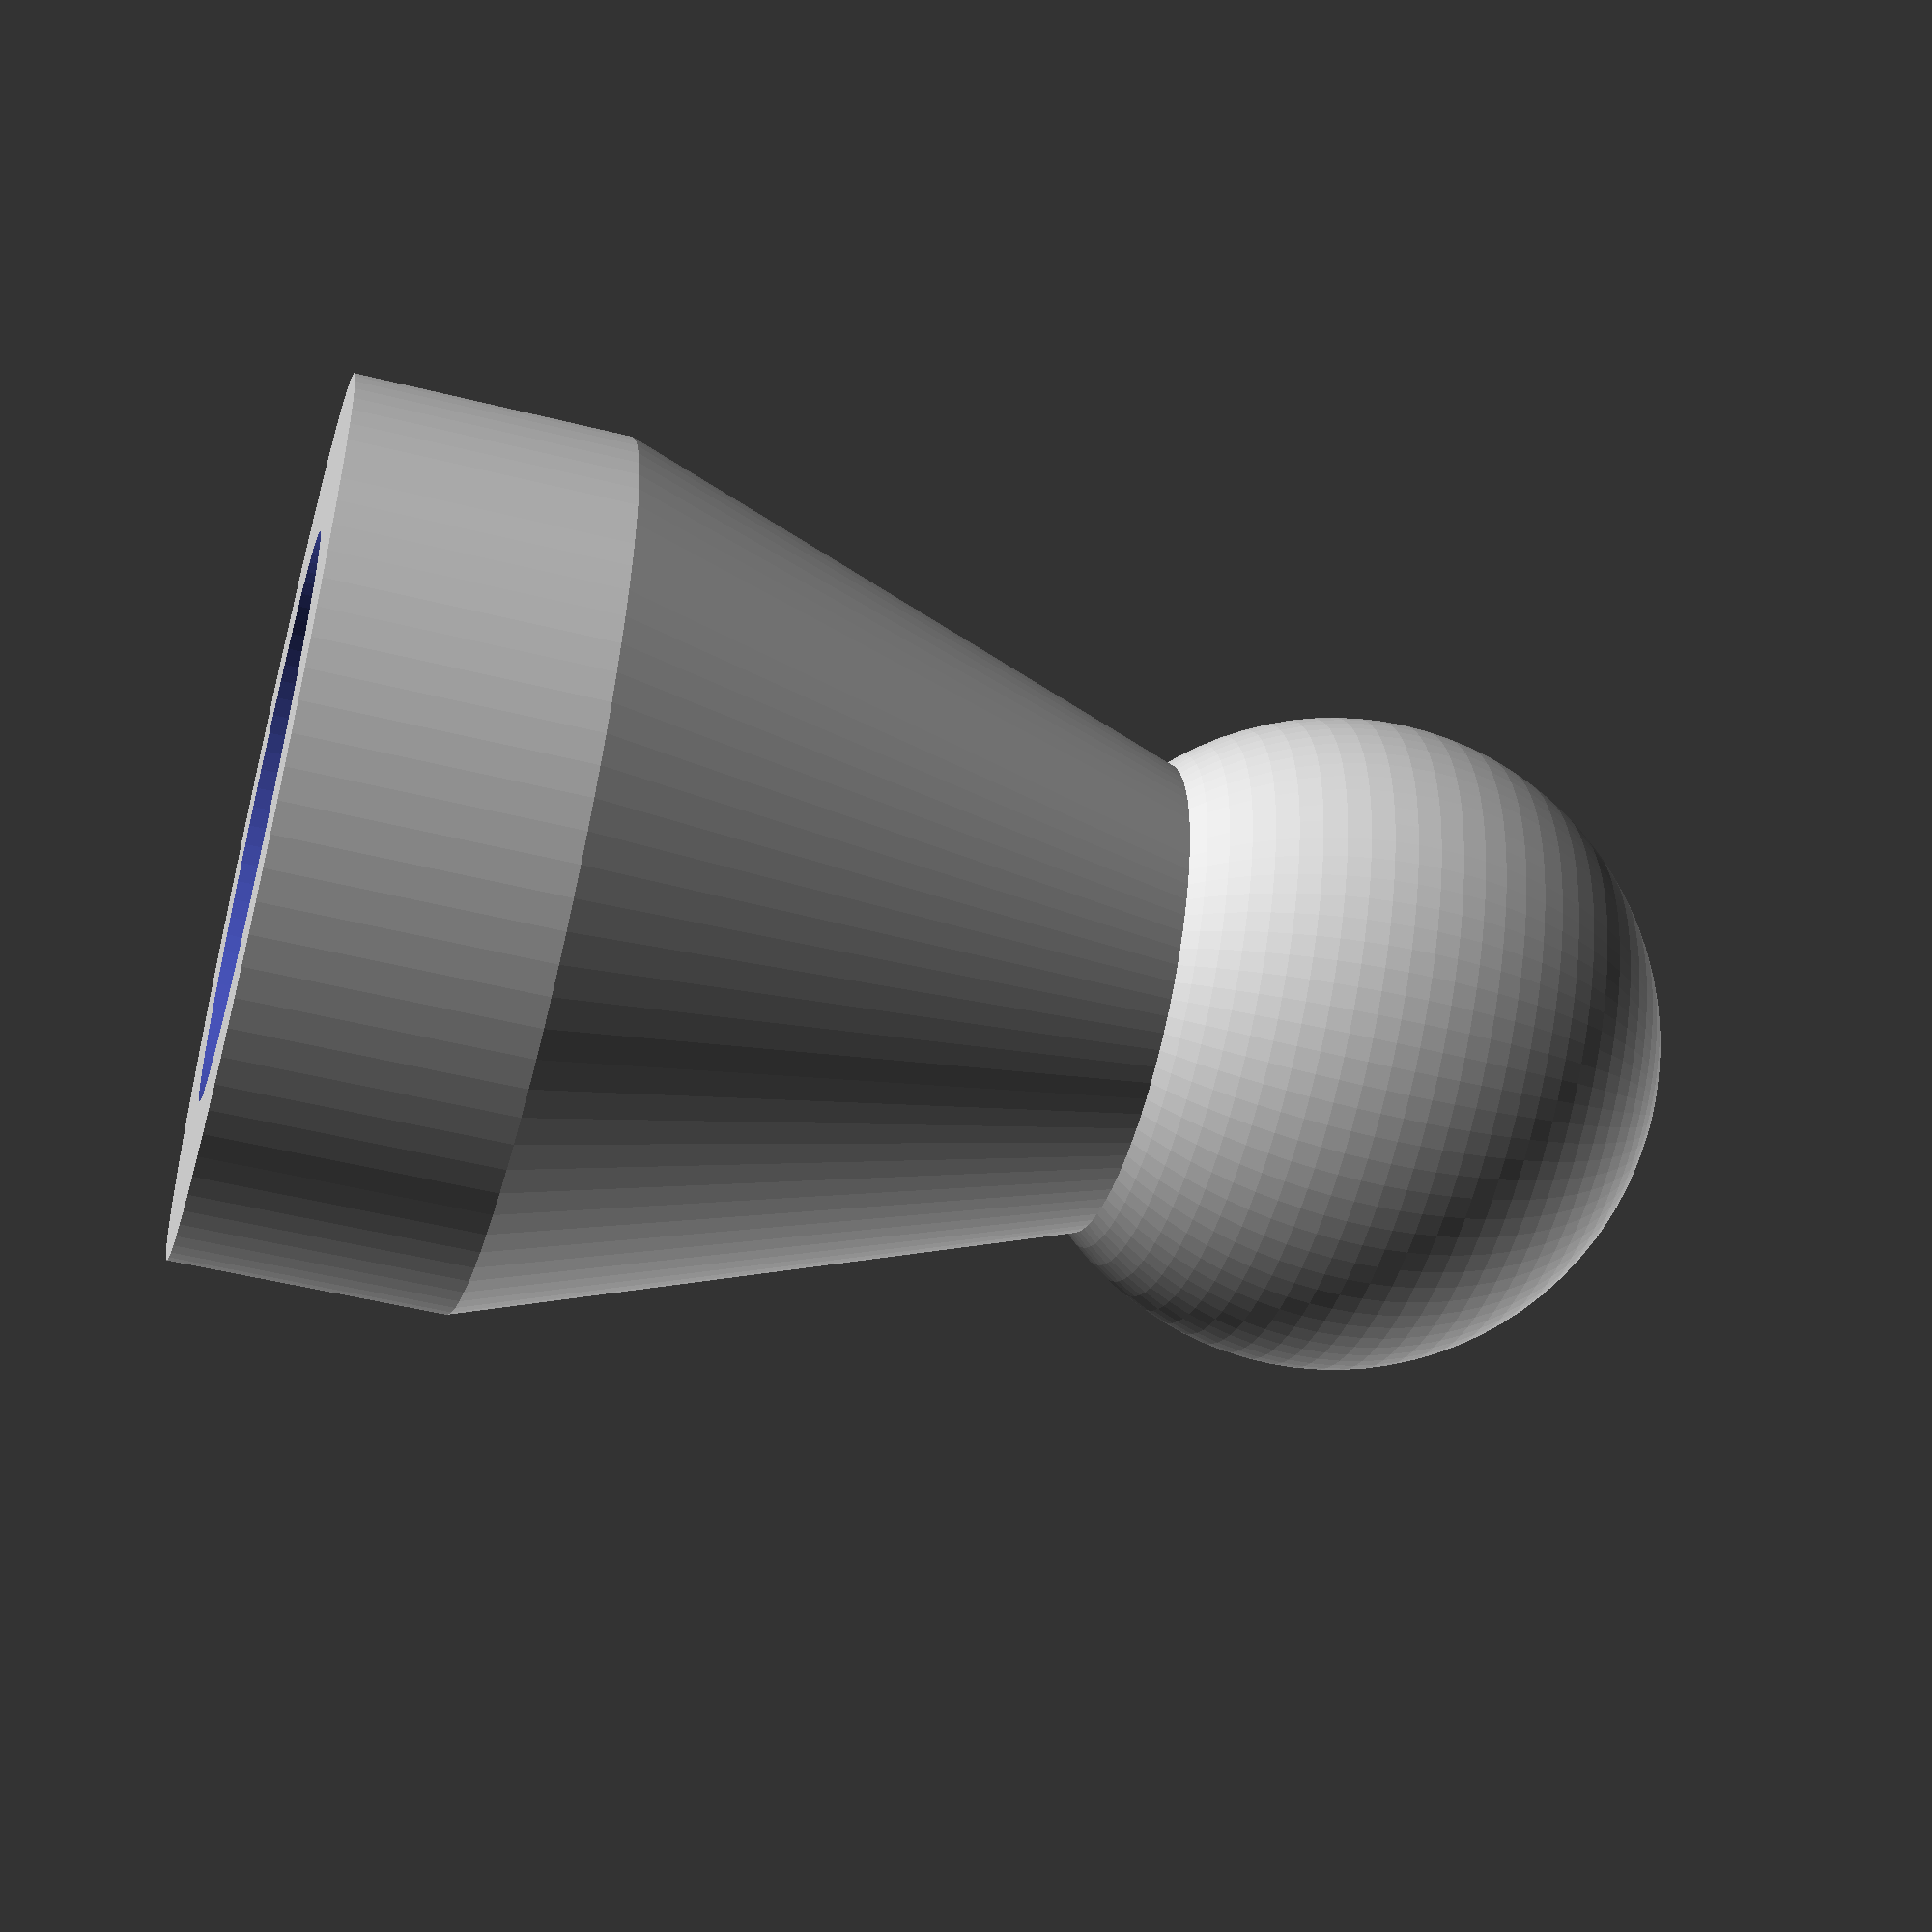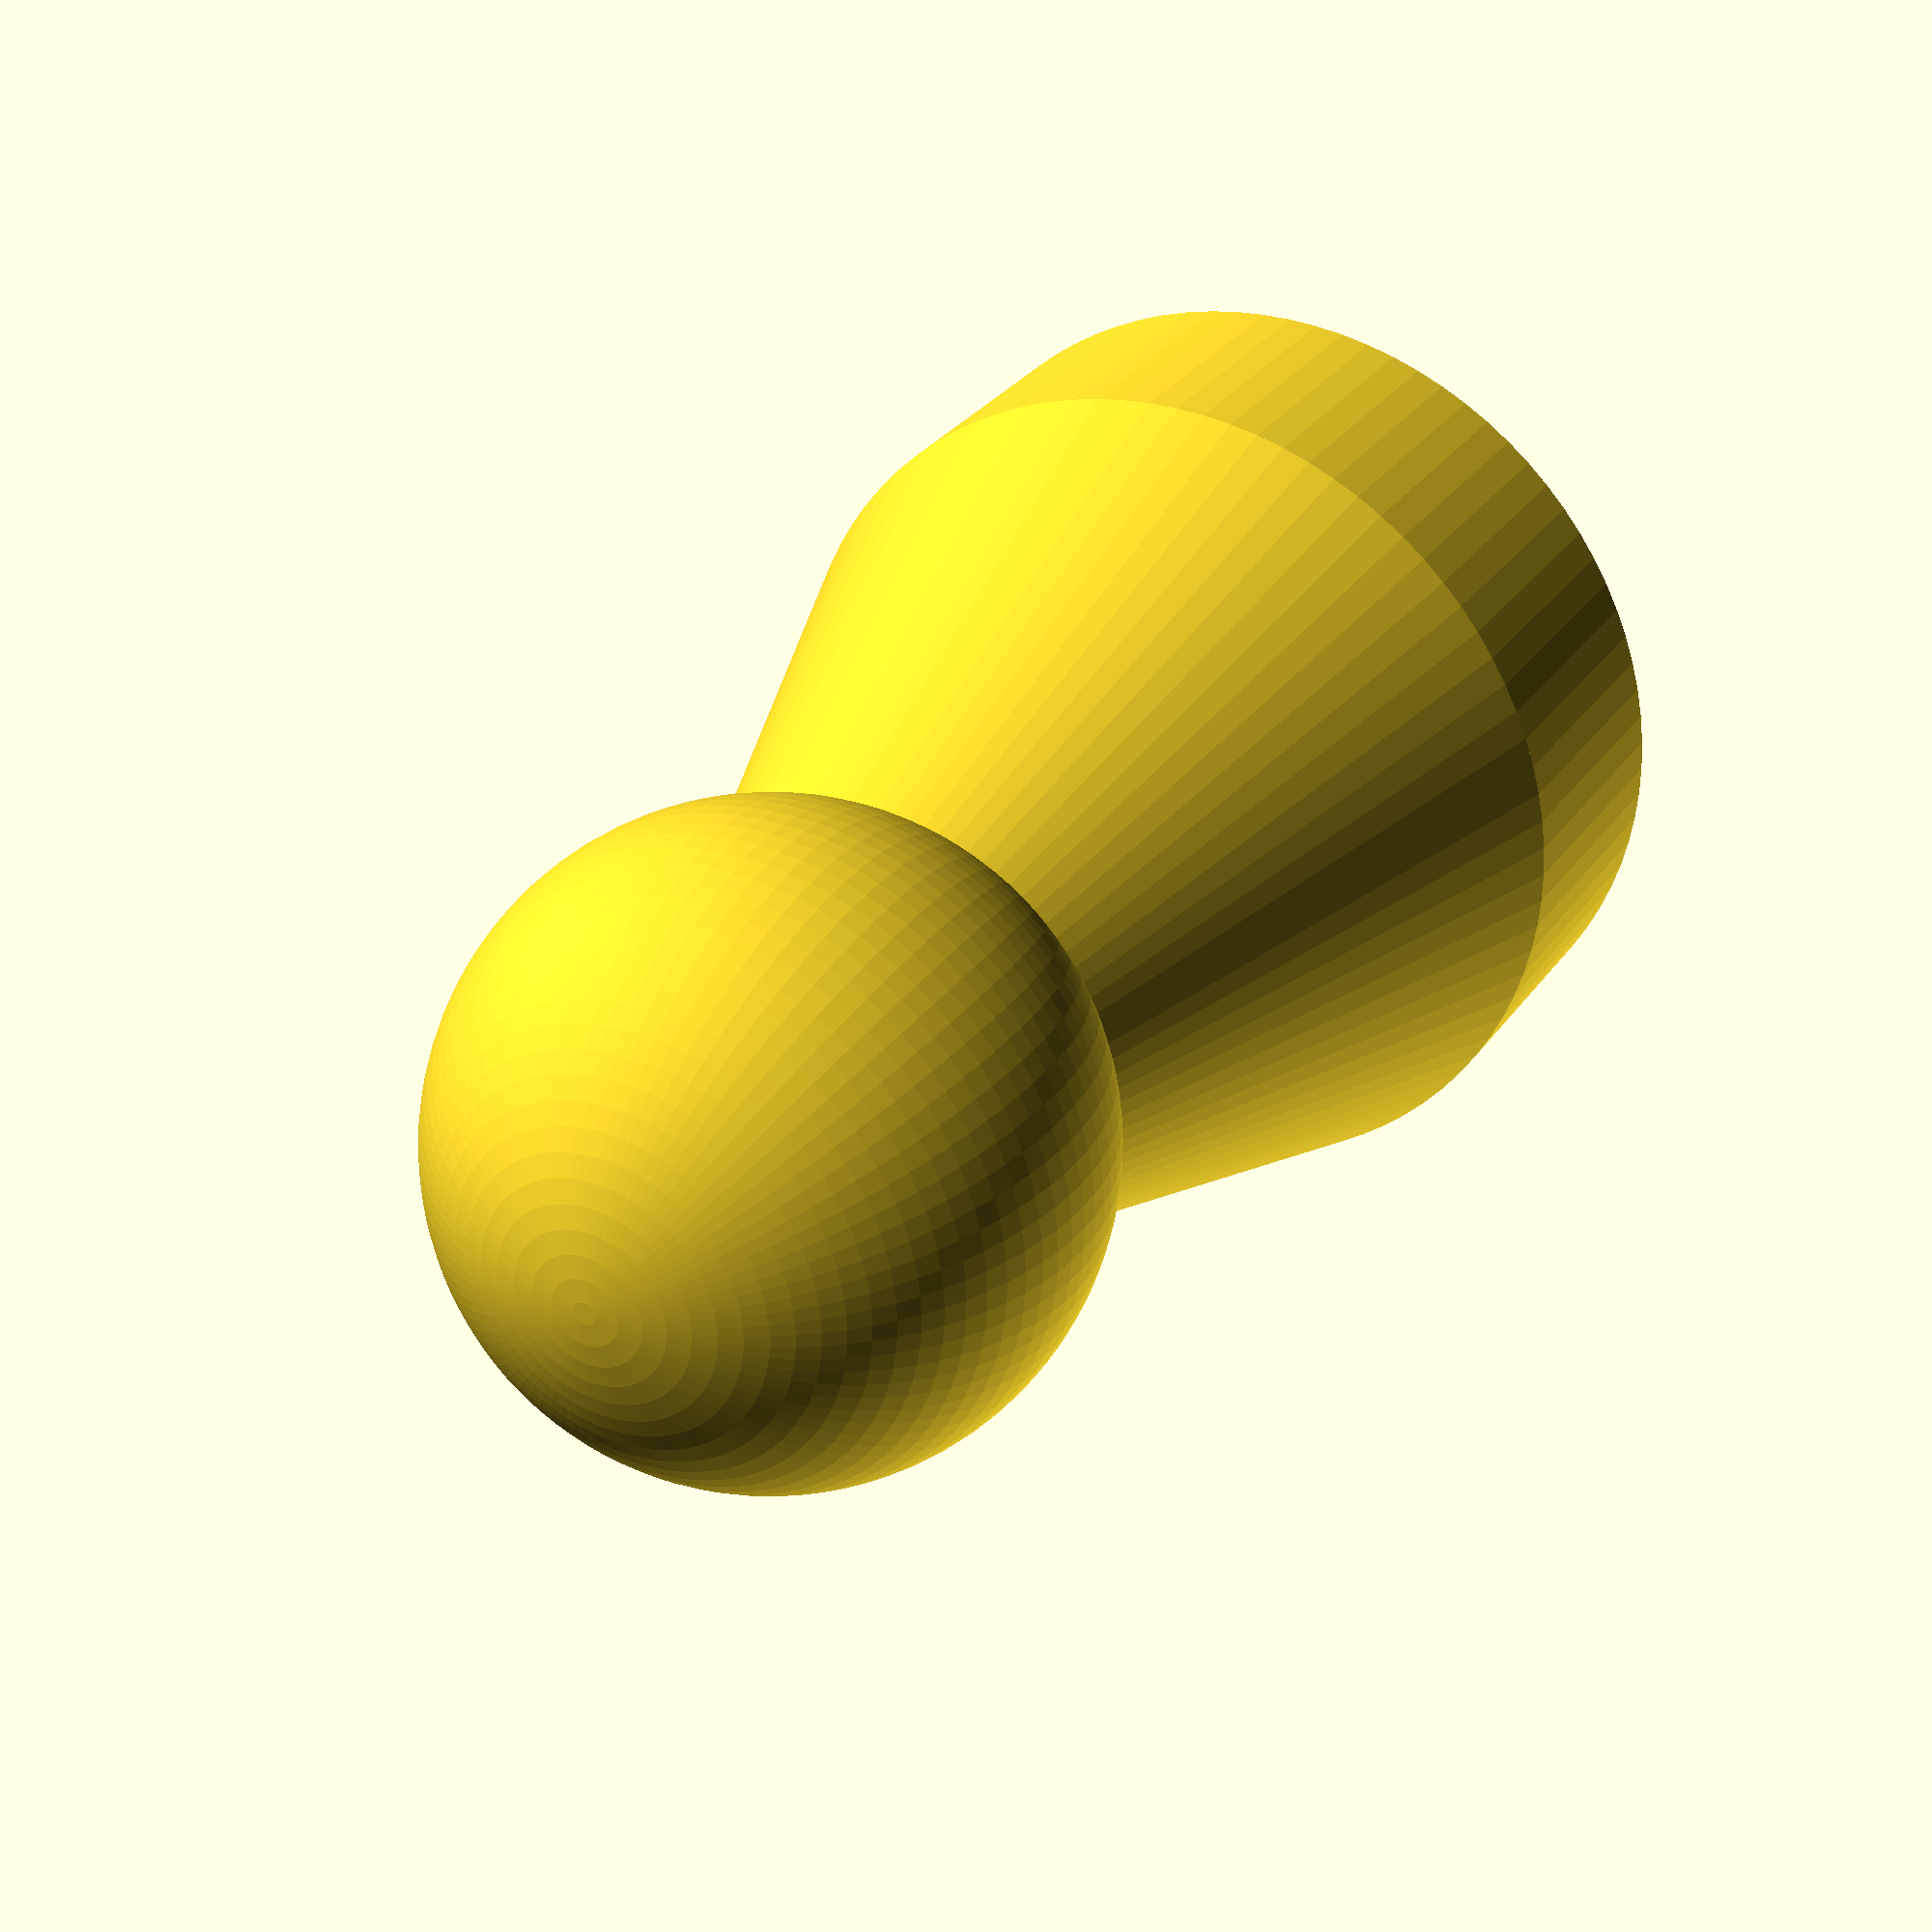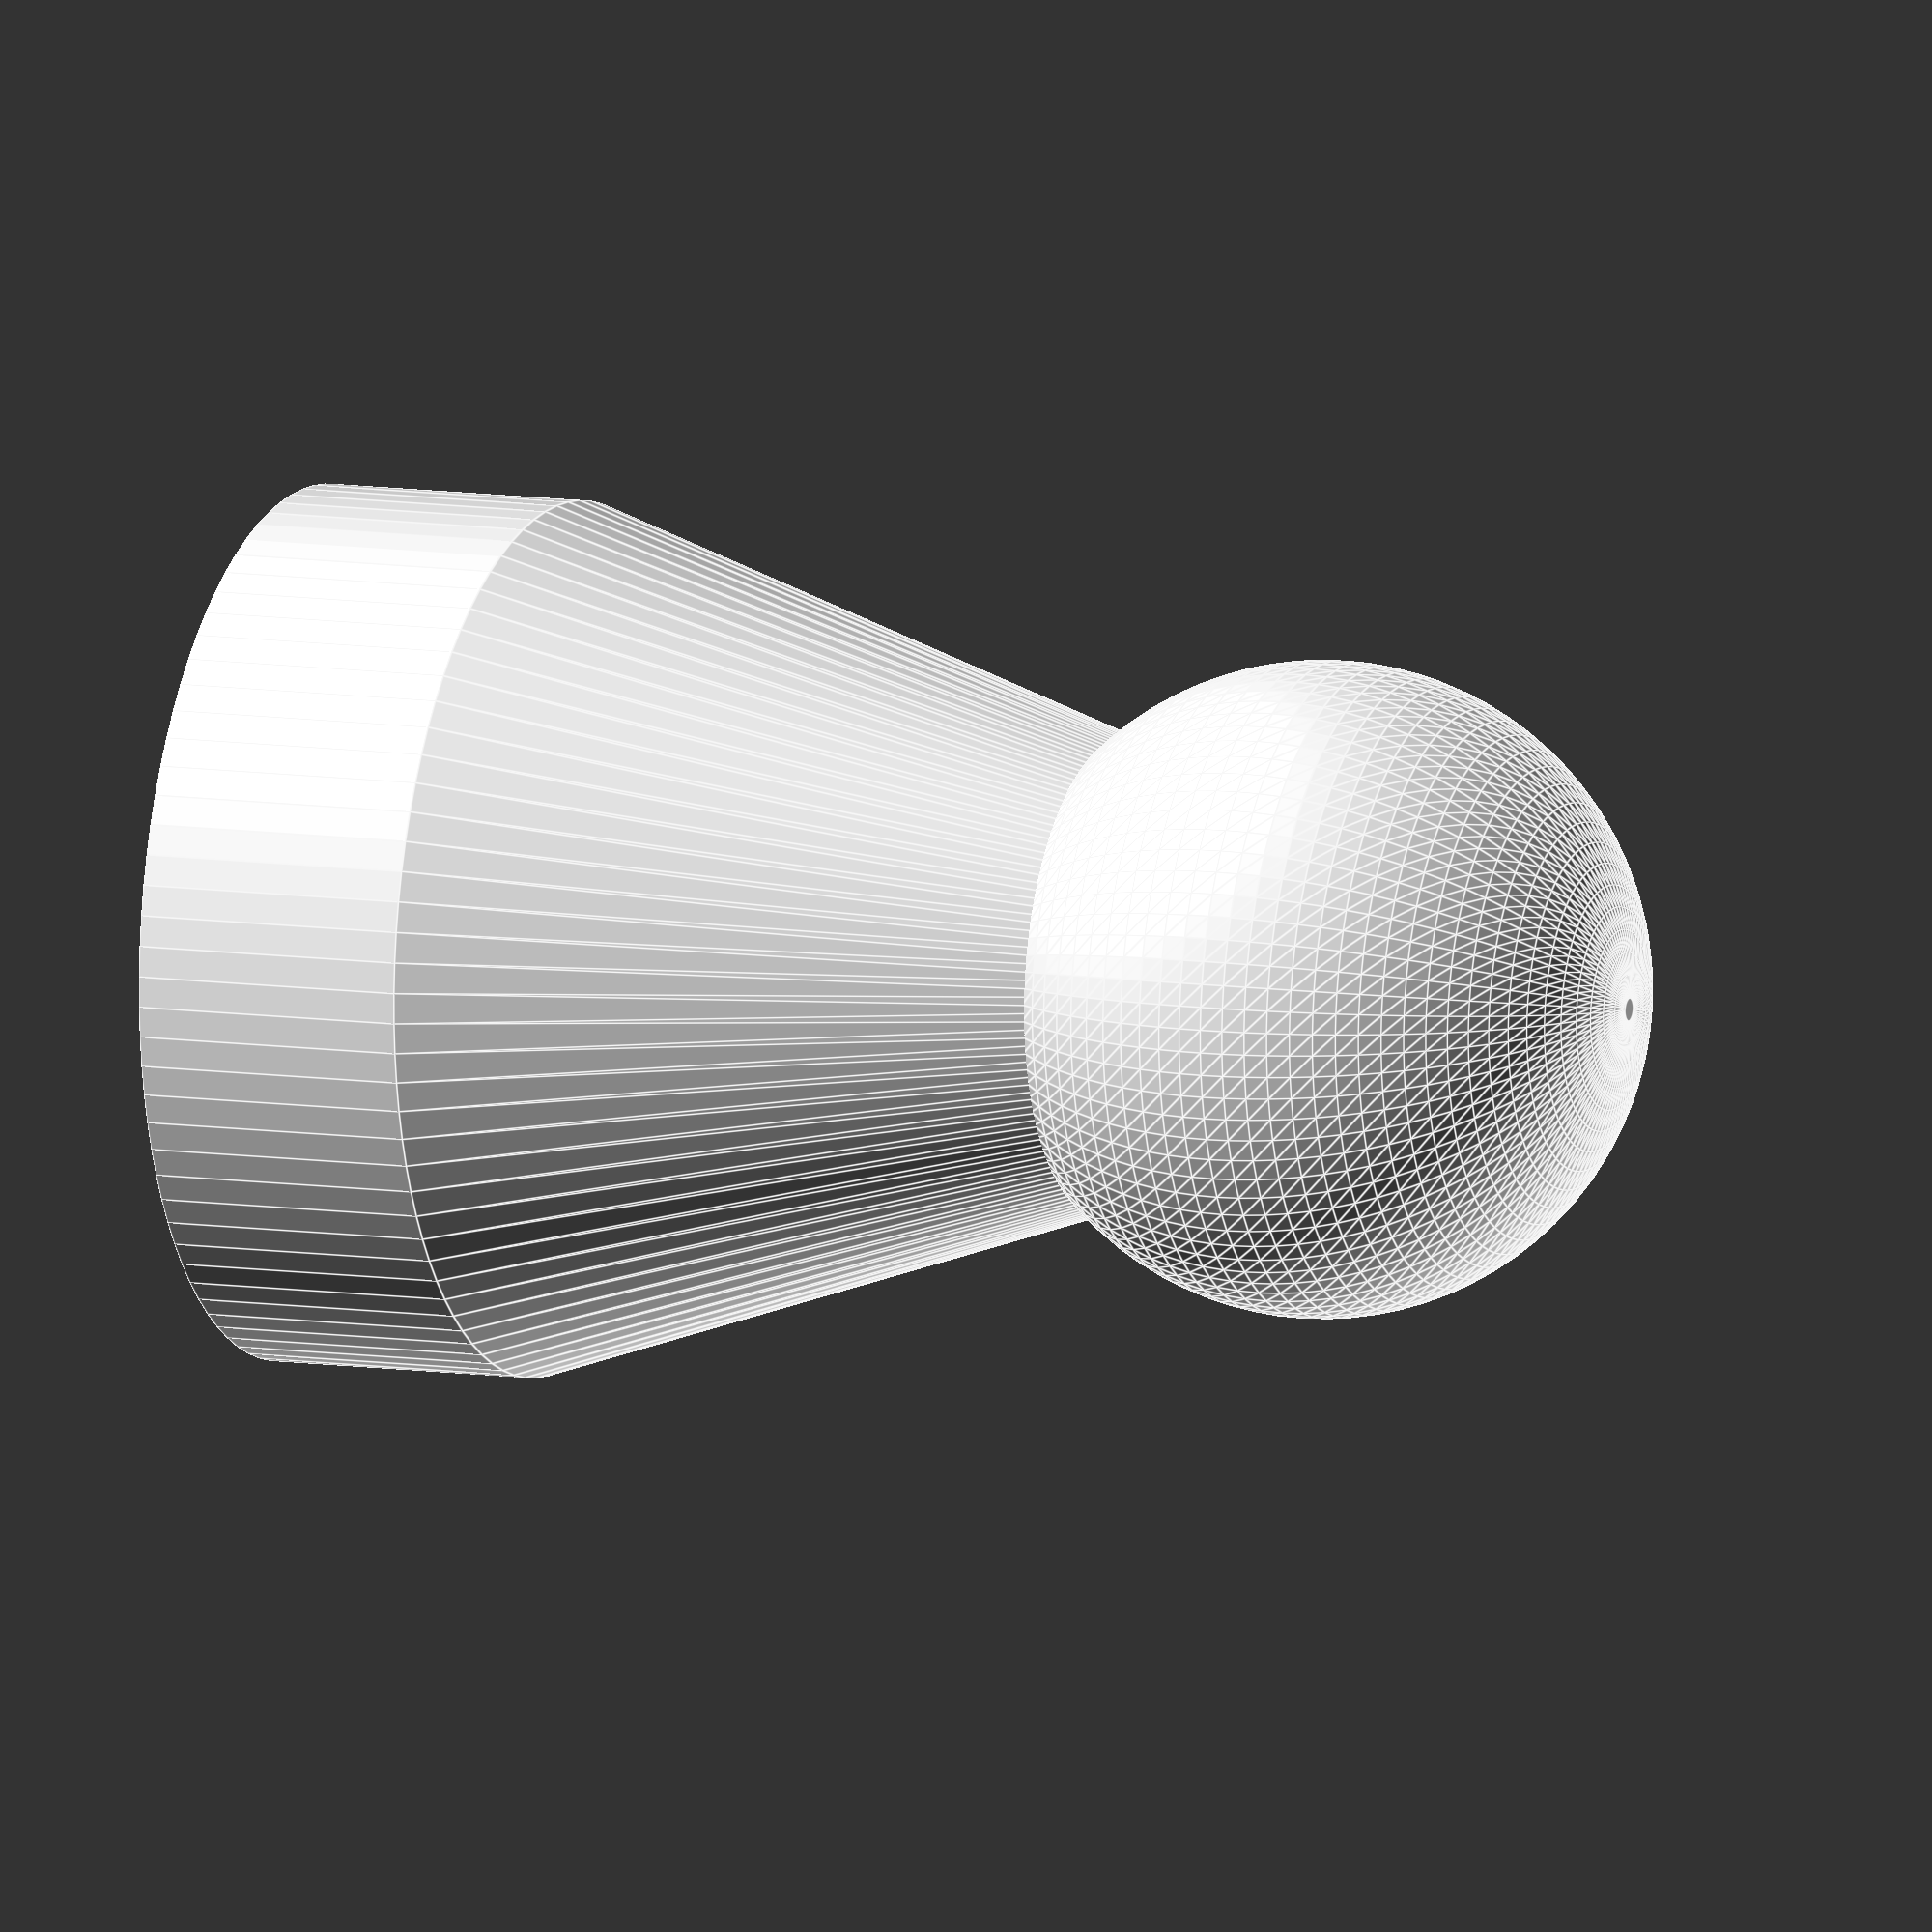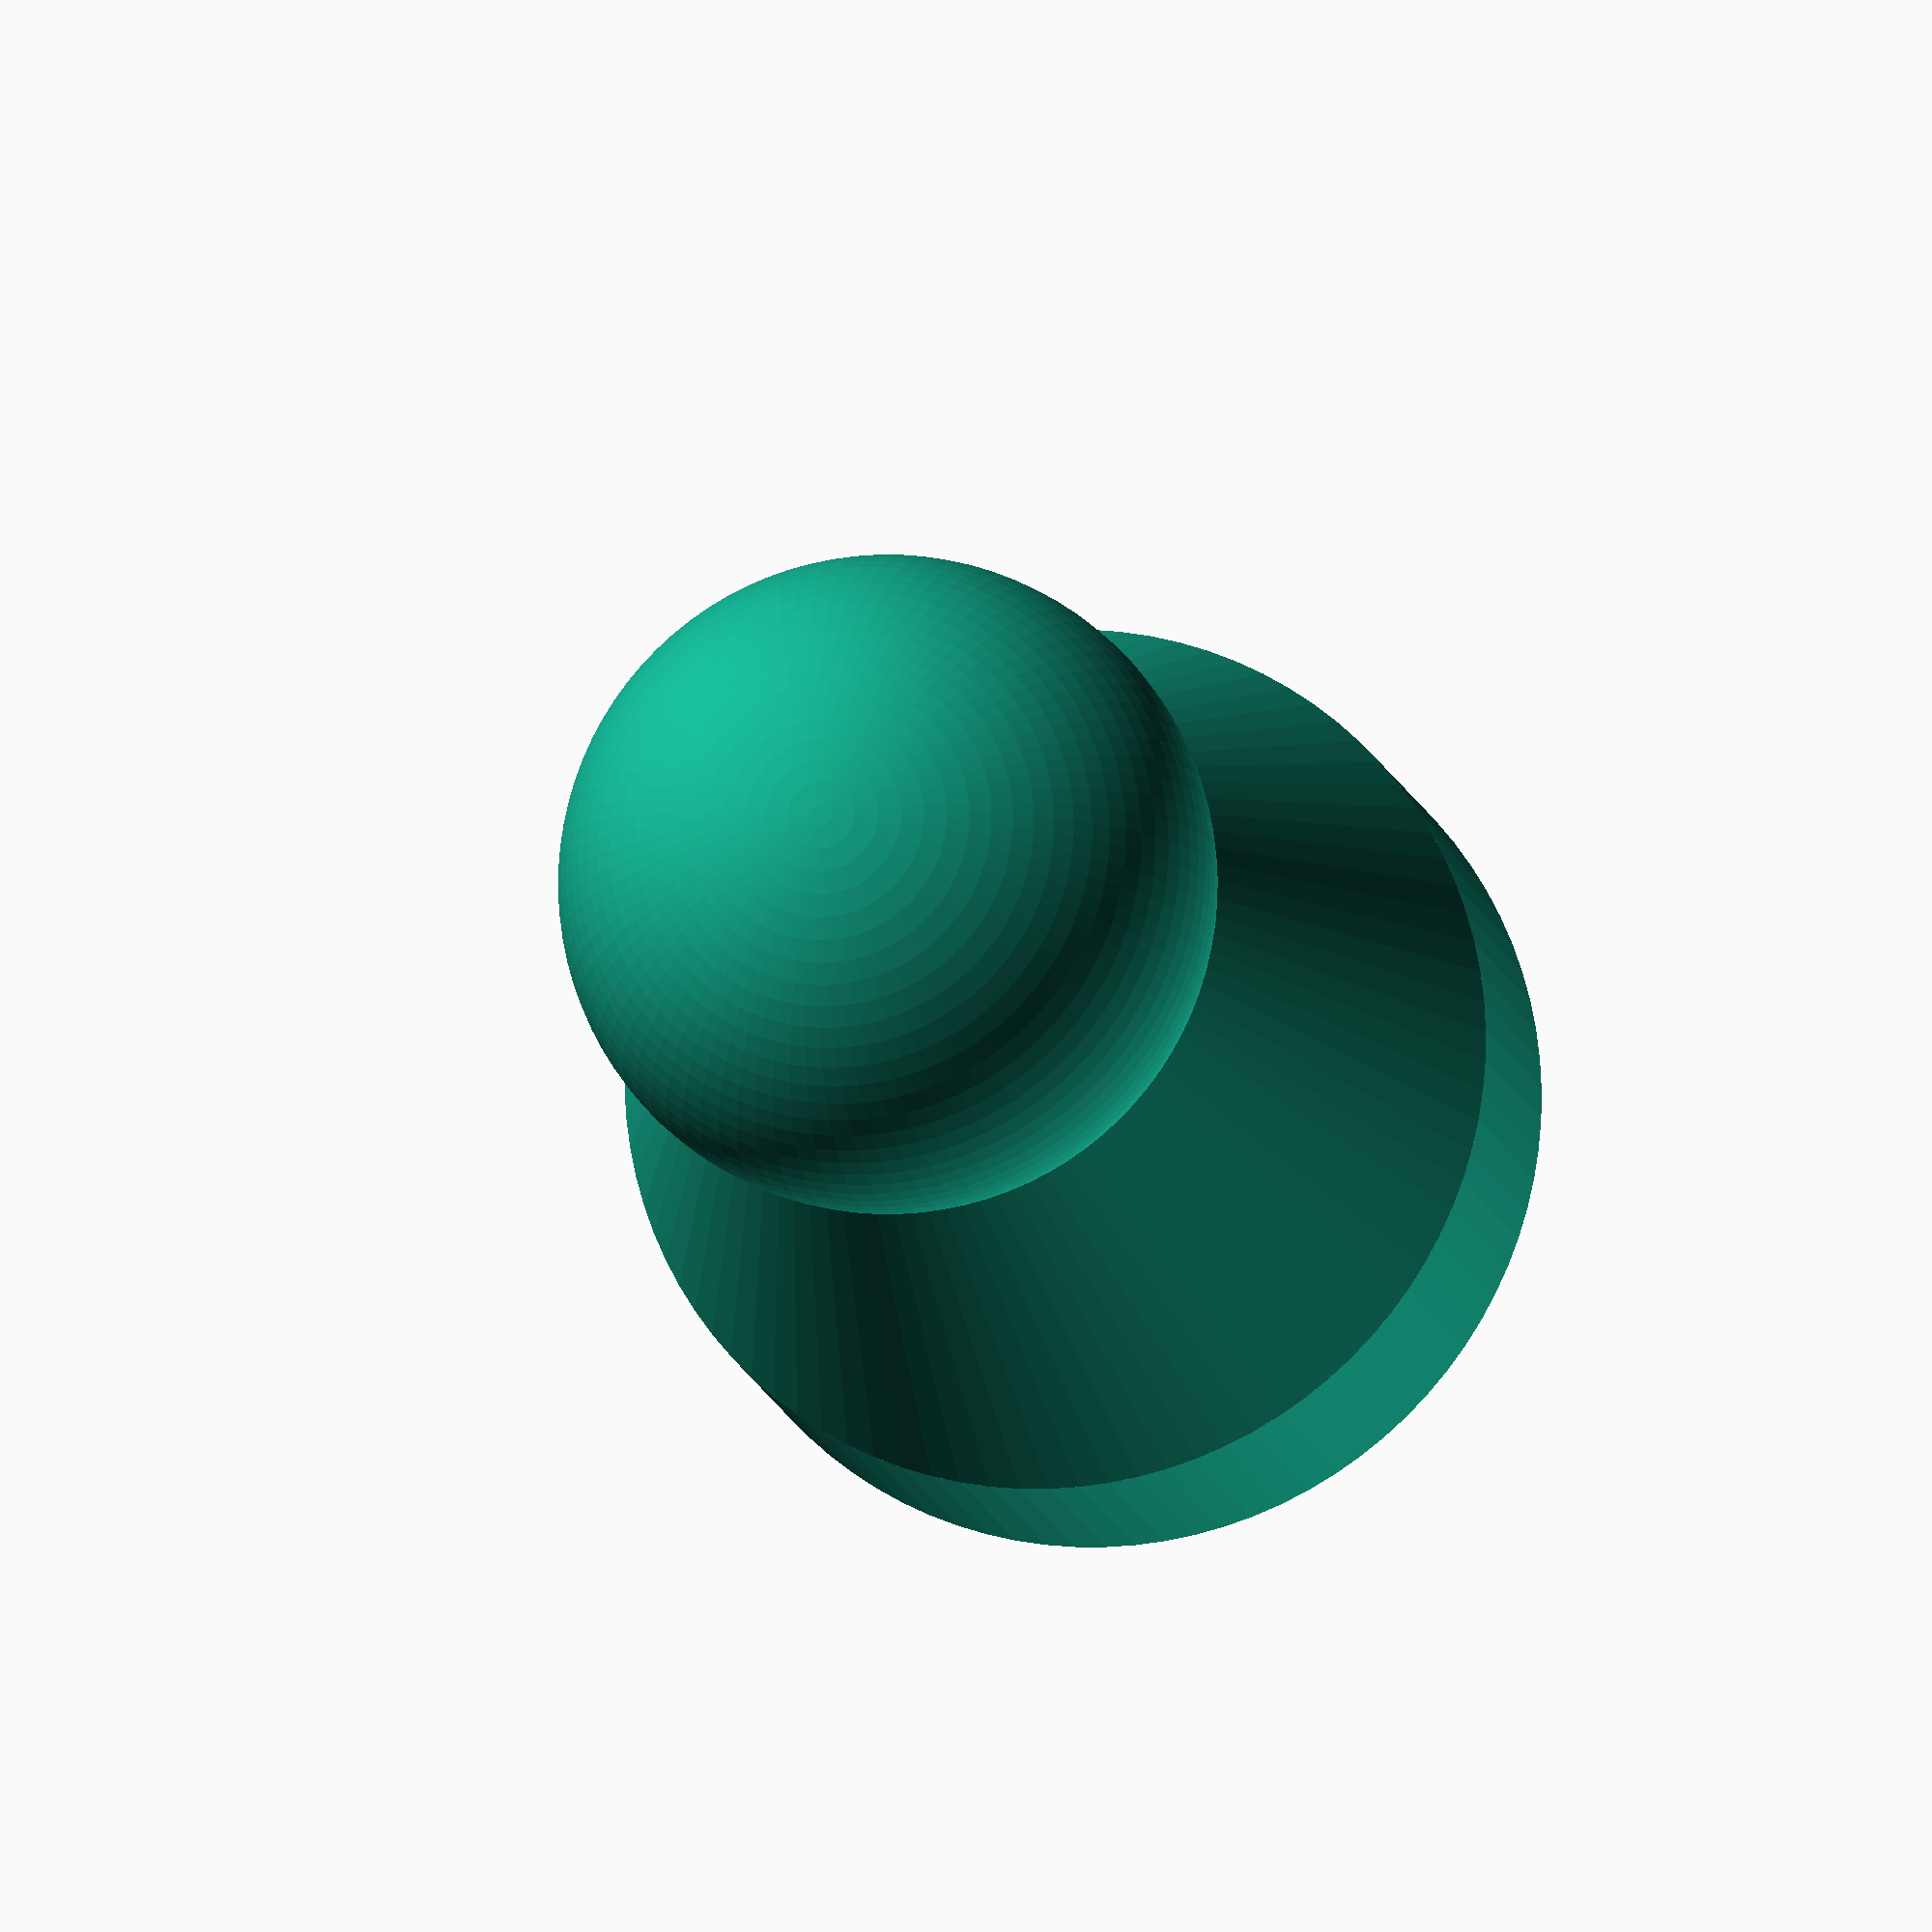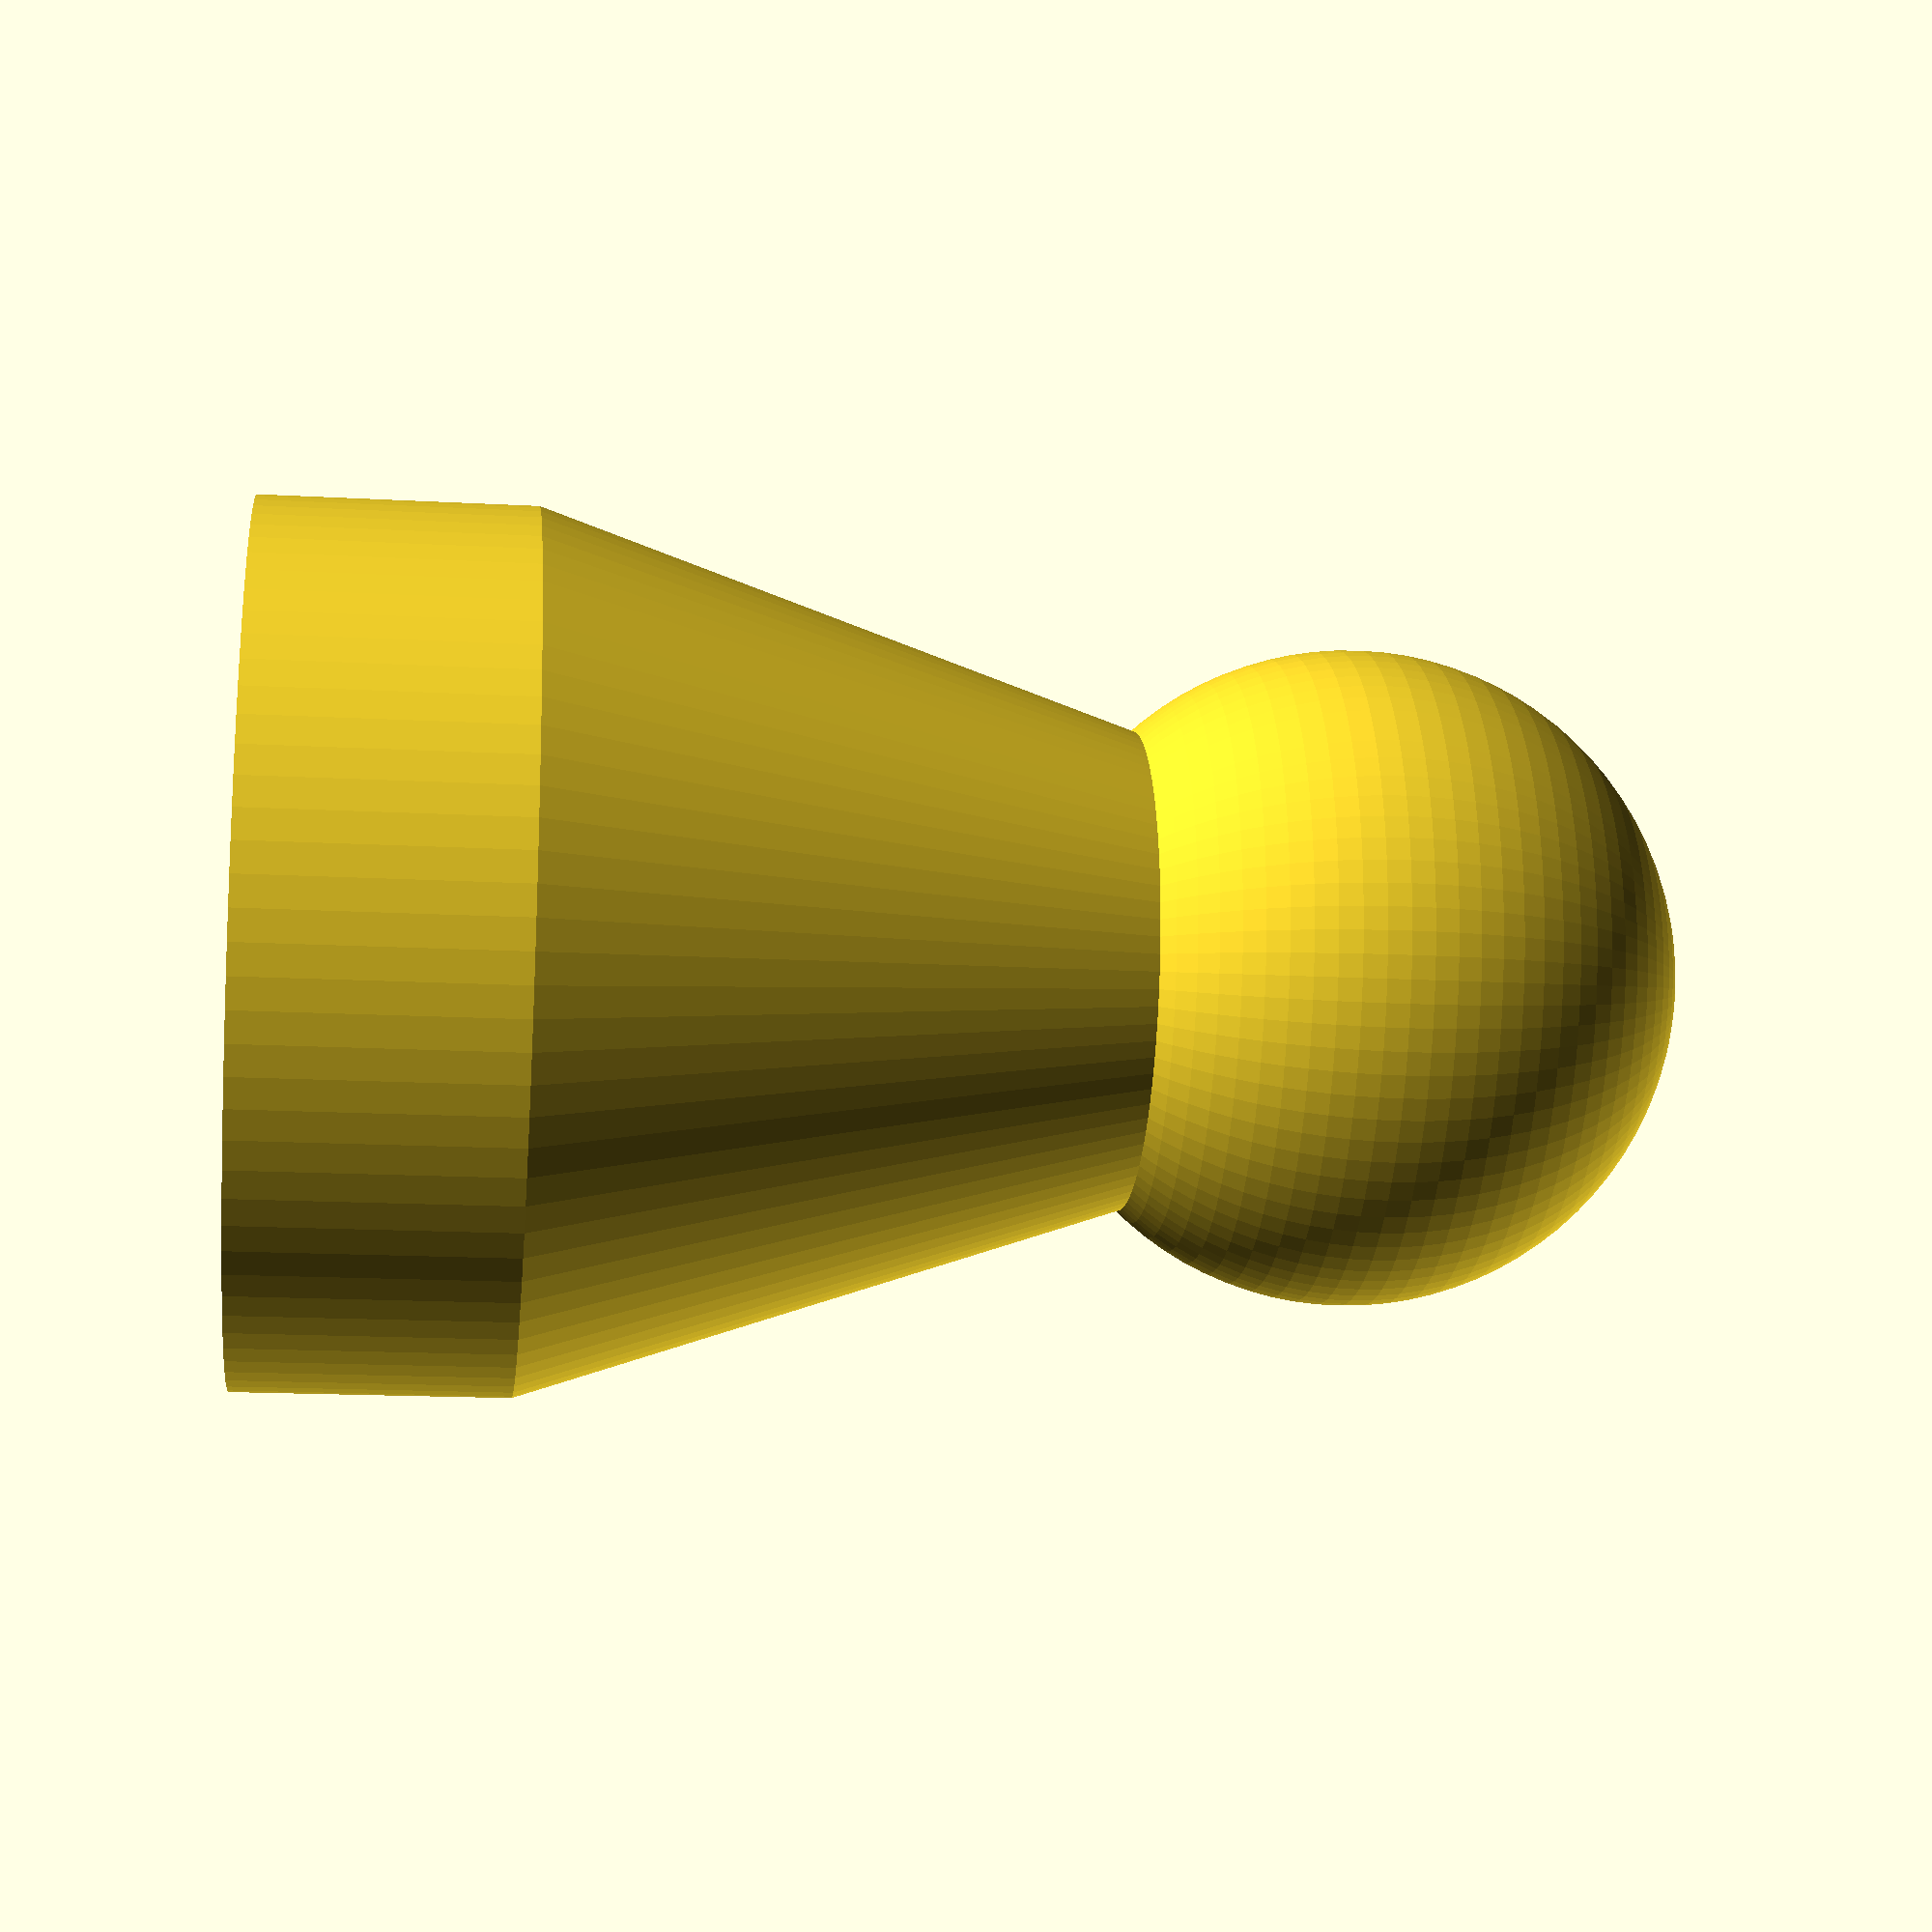
<openscad>
$fa=4; // default minimum facet angle is now 0.5
$fs=0.05; // default minimum facet size is now 0.05 mm

difference() {
  union() {
    cylinder(r=8, h=5);
    translate([0, 0, 5]) cylinder(r1=8, r2=3, h=15);
    translate([0, 0, 20]) sphere(r=6);
  }
  translate([0, 0, -.1]) cylinder(r = 5.15, h = 2.6);
}
</openscad>
<views>
elev=49.3 azim=175.9 roll=254.4 proj=p view=wireframe
elev=150.6 azim=319.1 roll=151.7 proj=p view=solid
elev=170.6 azim=33.6 roll=248.1 proj=o view=edges
elev=192.5 azim=290.8 roll=168.3 proj=o view=solid
elev=15.6 azim=104.4 roll=263.3 proj=p view=solid
</views>
